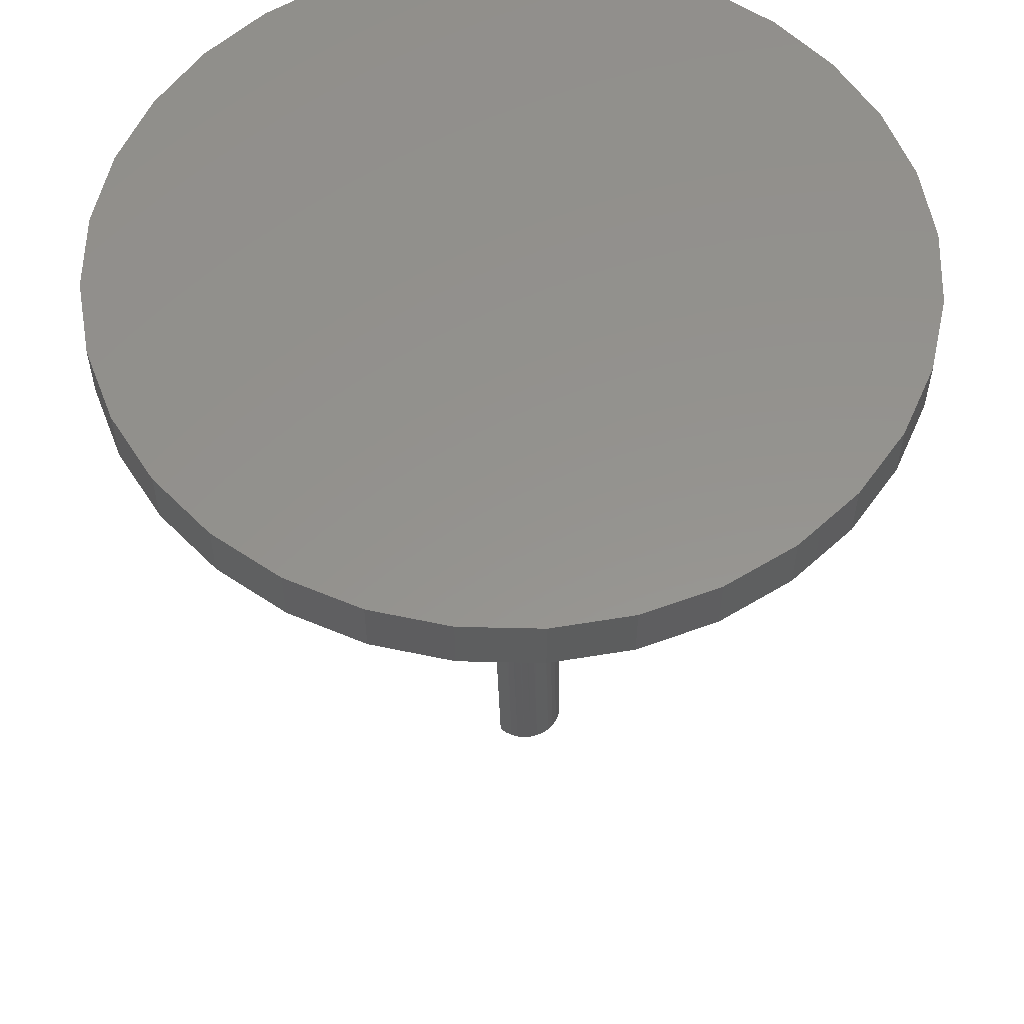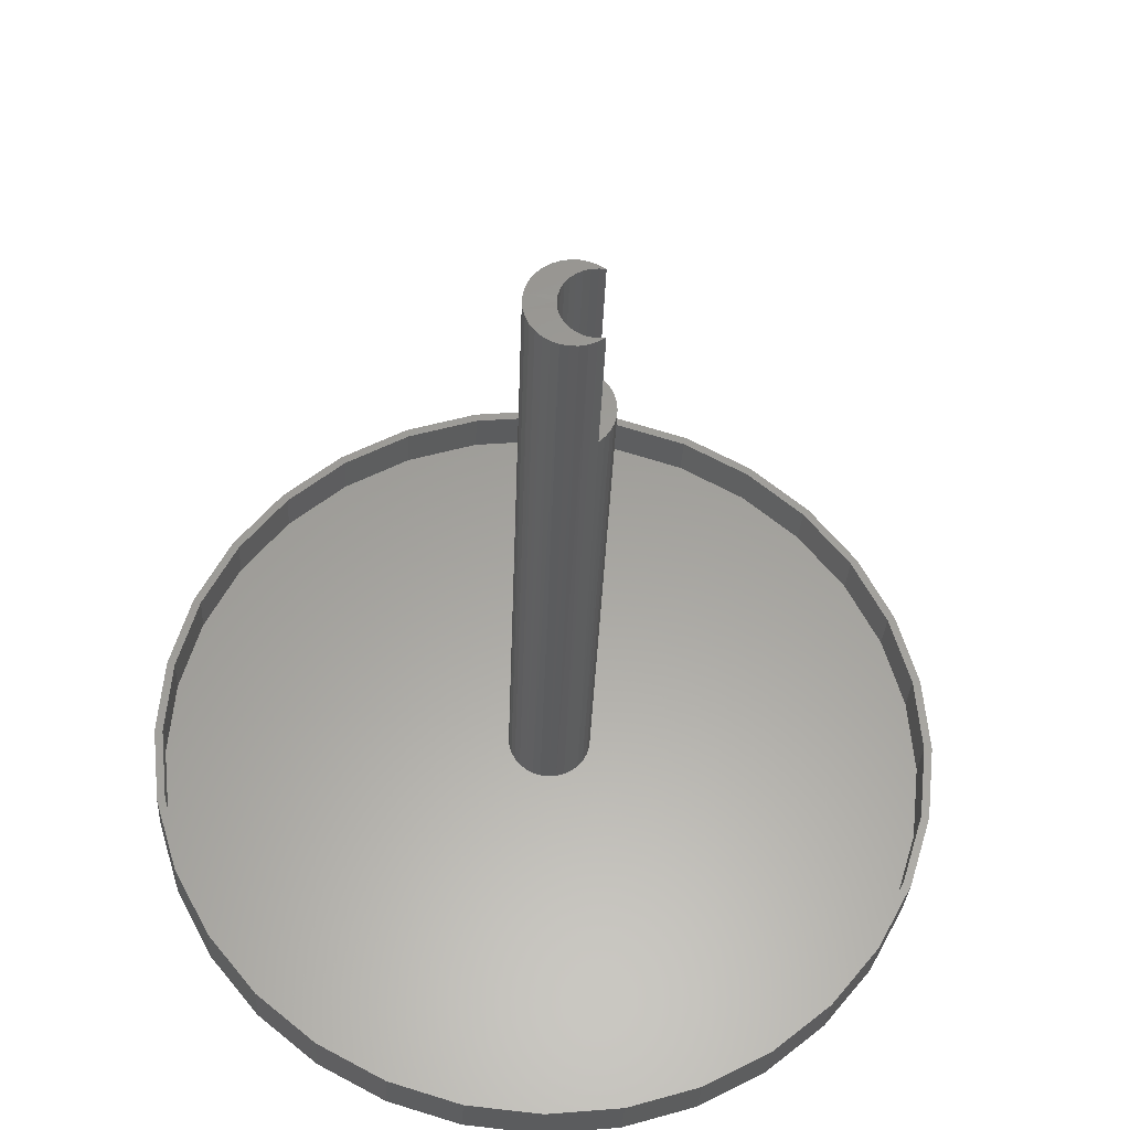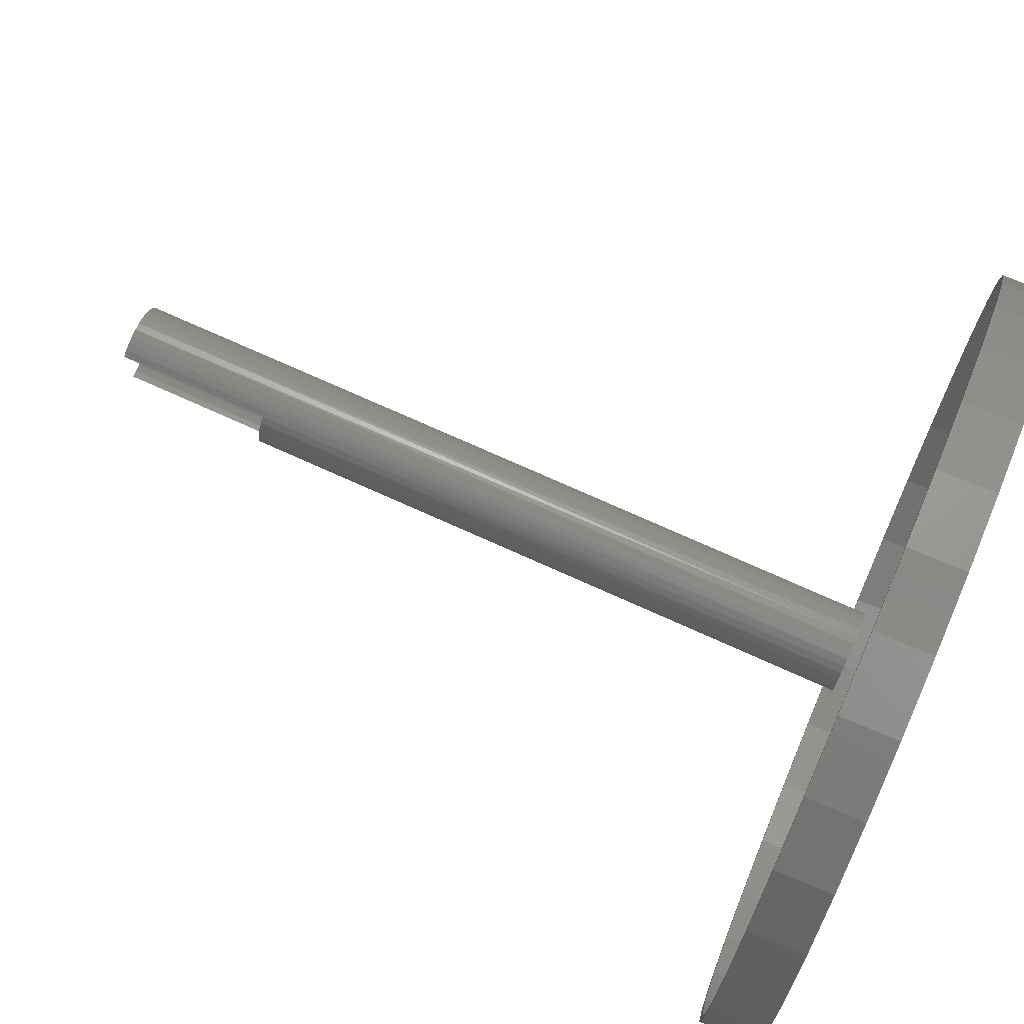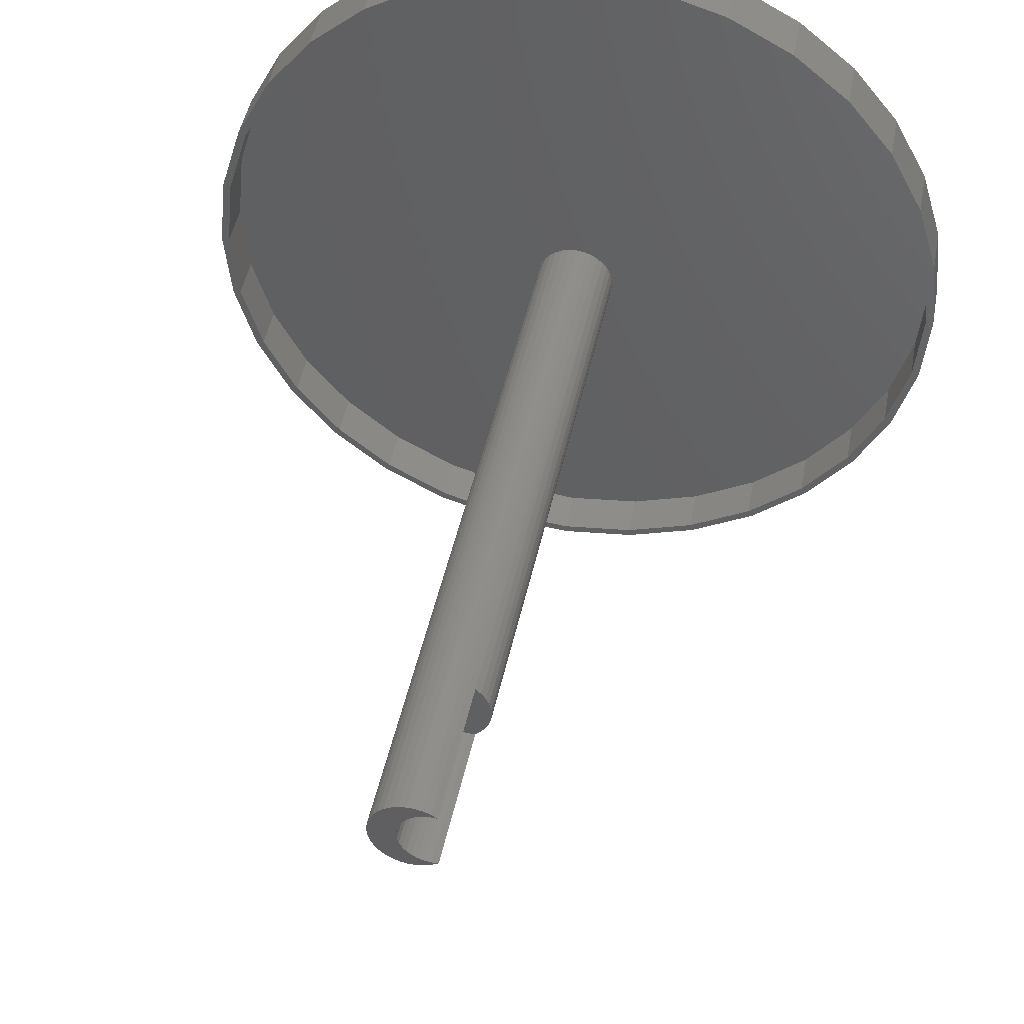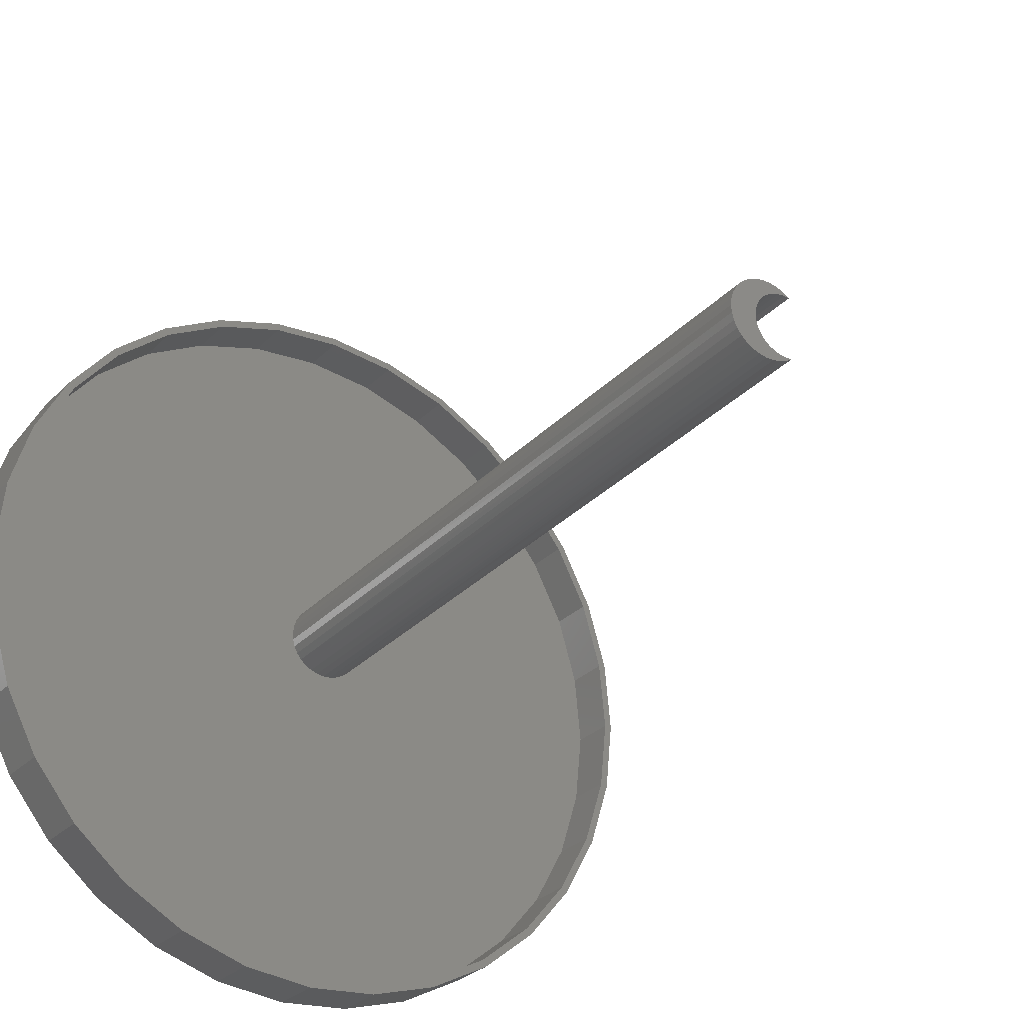
<metadata>
{"format":"stl","ext":"stl","renderer":"f3d","projection":"perspective","resolution":1024,"background":"white","views":[{"elev":56.5,"azim":7.0,"up":"+Z"},{"elev":-29.4,"azim":176.9,"up":"+Y"},{"elev":74.5,"azim":-67.2,"up":"+Y"},{"elev":45.5,"azim":-169.6,"up":"+Y"},{"elev":-28.9,"azim":145.0,"up":"+Y"}]}
</metadata>
<code>
# stl→obj: 231 verts, 454 faces
v 0.007605 -0.02885 -0.6006
v 0.0131 -0.02809 -0.7489
v 0.007228 -0.03004 -0.7491
v 0.01266 -0.02645 -0.6004
v 0.01849 -0.02504 -0.7488
v 0.01721 -0.0232 -0.6003
v 0.02317 -0.021 -0.7487
v 0.02112 -0.0192 -0.6002
v 0.02698 -0.01612 -0.7486
v 0.02426 -0.01457 -0.6002
v 0.02976 -0.01059 -0.7485
v 0.02653 -0.009463 -0.6001
v 0.03142 -0.004624 -0.7485
v 0.002209 -0.03031 -0.6007
v 0.001086 -0.03079 -0.7492
v -0.003361 -0.0308 -0.6008
v -0.005288 -0.0303 -0.7494
v -0.008931 -0.0303 -0.601
v 0.02787 -0.004032 -0.6001
v 0.02823 0.00155 -0.6001
v 0.03187 0.00155 -0.7485
v 0.01865 0.02344 -0.6003
v 0.02612 0.01896 -0.7486
v 0.02261 0.01877 -0.6002
v 0.02917 0.01357 -0.7486
v 0.02559 0.01343 -0.6001
v 0.03111 0.007694 -0.7485
v 0.02749 0.00762 -0.6001
v 0.02208 0.02365 -0.7487
v 0.01388 0.02725 -0.6004
v 0.0172 0.02745 -0.7488
v 0.008453 0.03007 -0.6005
v 0.01167 0.03024 -0.749
v 0.002588 0.03179 -0.6007
v 0.005708 0.03189 -0.7491
v -0.0035 0.03235 -0.6008
v -0.000464 0.03234 -0.7493
v -0.009581 0.03173 -0.601
v -0.005938 0.03173 -0.7494
v -0.01409 -0.02554 -0.6011
v -0.01478 0.0267 -0.6011
v -0.01832 -0.01995 -0.6012
v -0.02149 -0.01369 -0.6013
v -0.02351 -0.006971 -0.6013
v -0.02381 0.007221 -0.6013
v -0.02202 0.01423 -0.6013
v -0.01897 0.0208 -0.6012
v -0.0243 -4.941e-18 -0.6013
v -0.03569 -0.01503 8.282e-05
v -0.03188 -0.02176 0.0001764
v -0.02682 -0.02762 0.0003005
v 0.0009674 -0.03425 -0.7492
v -0.02072 -0.03238 0.0004502
v -0.01381 -0.03586 0.0006198
v 0.007848 -0.03696 -0.7491
v -0.006359 -0.03792 0.0008028
v 0.01511 -0.03833 -0.7489
v 0.001356 -0.03849 0.0009922
v 0.02251 -0.03833 -0.7487
v 0.009034 -0.03755 0.001181
v 0.02977 -0.03695 -0.7485
v 0.01638 -0.03512 0.001361
v 0.03665 -0.03423 -0.7484
v 0.02311 -0.0313 0.001526
v 0.0429 -0.03028 -0.7482
v 0.02897 -0.02625 0.00167
v 0.0483 -0.02524 -0.7481
v 0.03373 -0.02015 0.001787
v 0.05267 -0.01927 -0.748
v 0.0372 -0.01324 0.001872
v -0.03906 -4.941e-18 -4.225e-18
v -0.03812 -0.00768 2.325e-05
v 0.05824 0.001937 -0.7478
v 0.03984 0.001937 0.001937
v 0.05773 -0.005441 -0.7478
v 0.03927 -0.00578 0.001923
v 0.05585 -0.01259 -0.7479
v -0.02234 0.03324 0.0004106
v 0.0001519 0.03576 -0.7493
v -0.02819 0.02819 0.0002668
v 0.03265 0.0237 0.00176
v 0.04724 0.02833 -0.7481
v 0.0276 0.02956 0.001636
v 0.04171 0.0331 -0.7482
v 0.0215 0.03432 0.001487
v 0.0354 0.03677 -0.7484
v 0.01459 0.0378 0.001317
v 0.02853 0.03922 -0.7486
v 0.007134 0.03986 0.001134
v 0.02131 0.04036 -0.7487
v -0.000581 0.04043 0.0009447
v 0.01401 0.04015 -0.7489
v -0.008259 0.03948 0.0007562
v 0.006879 0.0386 -0.7491
v -0.0156 0.03706 0.0005759
v -0.03295 0.02209 0.00015
v -0.03643 0.01518 6.462e-05
v -0.03849 0.007717 1.397e-05
v 0.03889 0.009617 0.001914
v 0.05739 0.009191 -0.7479
v 0.03646 0.01697 0.001854
v 0.05521 0.01616 -0.7479
v 0.05179 0.02262 -0.748
v 0.003947 0.3789 0
v 0.003947 0.3711 0
v -0.06998 0.3717 0
v -0.06846 0.364 0
v -0.1411 0.3501 0
v -0.1381 0.3429 0
v -0.2066 0.3151 0
v -0.2022 0.3086 0
v -0.264 0.268 0
v -0.2585 0.2624 0
v -0.3111 0.2105 0
v -0.3046 0.2062 0
v -0.3462 0.145 0
v -0.3389 0.142 0
v -0.3677 0.07393 0
v -0.3601 0.0724 0
v -0.3677 -0.07393 0
v -0.3601 -0.0724 0
v -0.3389 -0.142 0
v -0.3462 -0.145 0
v -0.3046 -0.2062 0
v -0.3111 -0.2105 0
v -0.2585 -0.2624 0
v -0.264 -0.268 0
v -0.2022 -0.3086 0
v -0.2066 -0.3151 0
v -0.1381 -0.3429 0
v -0.1411 -0.3501 0
v -0.06846 -0.364 0
v -0.06998 -0.3717 0
v 0.003947 -0.3711 0
v 0.003947 -0.3789 0
v 0.07788 0.3717 0
v 0.07635 0.364 0
v 0.149 0.3501 0
v 0.146 0.3429 0
v 0.2145 0.3151 0
v 0.2101 0.3086 0
v 0.2719 0.268 0
v 0.2664 0.2624 0
v 0.319 0.2105 0
v 0.3125 0.2062 0
v 0.354 0.145 0
v 0.3468 0.142 0
v 0.3756 0.07393 0
v 0.368 0.0724 0
v 0.3751 0 0
v 0.3468 -0.142 0
v 0.368 -0.0724 0
v 0.3756 -0.07393 0
v 0.354 -0.145 0
v 0.3125 -0.2062 0
v 0.319 -0.2105 0
v 0.2664 -0.2624 0
v 0.2719 -0.268 0
v 0.2101 -0.3086 0
v 0.2145 -0.3151 0
v 0.146 -0.3429 0
v 0.149 -0.3501 0
v 0.07635 -0.364 0
v 0.07788 -0.3717 0
v 0.3829 0 0
v -0.375 4.641e-17 0
v -0.3672 4.545e-17 0
v 0.07635 -0.364 0.04688
v 0.146 -0.3429 0.04688
v 0.2101 -0.3086 0.04688
v 0.2664 -0.2624 0.04688
v 0.3125 -0.2062 0.04688
v 0.3468 -0.142 0.04688
v 0.368 -0.0724 0.04688
v 0.3751 0 0.04688
v 0.003947 -0.3711 0.04688
v -0.06846 -0.364 0.04688
v -0.1381 -0.3429 0.04688
v -0.2022 -0.3086 0.04688
v -0.2585 -0.2624 0.04688
v -0.3046 -0.2062 0.04688
v -0.3389 -0.142 0.04688
v -0.3601 -0.0724 0.04688
v -0.3672 4.545e-17 0.04688
v -0.06846 0.364 0.04688
v -0.1381 0.3429 0.04688
v -0.2022 0.3086 0.04688
v -0.2585 0.2624 0.04688
v -0.3046 0.2062 0.04688
v -0.3389 0.142 0.04688
v -0.3601 0.0724 0.04688
v 0.003947 0.3711 0.04688
v 0.07635 0.364 0.04688
v 0.146 0.3429 0.04688
v 0.2101 0.3086 0.04688
v 0.2664 0.2624 0.04688
v 0.3125 0.2062 0.04688
v 0.3468 0.142 0.04688
v 0.368 0.0724 0.04688
v -0.06998 0.3717 0.05469
v 0.07788 0.3717 0.05469
v 0.003947 0.3789 0.05469
v 0.149 0.3501 0.05469
v -0.1411 0.3501 0.05469
v 0.2145 0.3151 0.05469
v -0.2066 0.3151 0.05469
v 0.2719 0.268 0.05469
v -0.264 0.268 0.05469
v 0.319 0.2105 0.05469
v -0.3111 0.2105 0.05469
v 0.354 0.145 0.05469
v -0.3462 0.145 0.05469
v 0.3756 0.07393 0.05469
v -0.3677 0.07393 0.05469
v 0.3829 0 0.05469
v -0.375 4.641e-17 0.05469
v 0.3756 -0.07393 0.05469
v -0.3677 -0.07393 0.05469
v 0.354 -0.145 0.05469
v -0.3462 -0.145 0.05469
v 0.319 -0.2105 0.05469
v -0.3111 -0.2105 0.05469
v 0.2719 -0.268 0.05469
v -0.264 -0.268 0.05469
v 0.2145 -0.3151 0.05469
v -0.2066 -0.3151 0.05469
v 0.149 -0.3501 0.05469
v -0.1411 -0.3501 0.05469
v 0.07788 -0.3717 0.05469
v -0.06998 -0.3717 0.05469
v 0.003947 -0.3789 0.05469
f 1 2 3
f 2 1 4
f 4 5 2
f 5 4 6
f 6 7 5
f 8 7 6
f 9 7 8
f 10 9 8
f 11 9 10
f 12 11 10
f 13 11 12
f 1 3 14
f 14 3 15
f 14 15 16
f 16 15 17
f 16 17 18
f 12 19 13
f 13 19 20
f 13 20 21
f 22 23 24
f 24 23 25
f 24 25 26
f 26 25 27
f 26 27 28
f 28 27 21
f 28 21 20
f 23 22 29
f 29 22 30
f 29 30 31
f 31 30 32
f 31 32 33
f 33 32 34
f 33 34 35
f 35 34 36
f 35 36 37
f 37 36 38
f 37 38 39
f 18 1 16
f 18 40 1
f 38 32 41
f 38 36 32
f 1 14 16
f 40 4 1
f 6 4 40
f 40 42 6
f 6 42 8
f 10 8 42
f 42 43 10
f 12 10 43
f 43 44 12
f 12 44 19
f 26 28 45
f 45 46 26
f 24 26 46
f 46 47 24
f 24 47 22
f 22 47 41
f 22 41 30
f 32 30 41
f 32 36 34
f 48 45 28
f 48 28 20
f 48 20 19
f 48 19 44
f 49 42 50
f 50 42 40
f 50 40 51
f 17 52 53
f 54 53 52
f 52 55 54
f 56 54 55
f 55 57 56
f 58 56 57
f 57 59 58
f 60 58 59
f 59 61 60
f 62 60 61
f 61 63 62
f 64 62 63
f 63 65 64
f 66 64 65
f 65 67 66
f 68 66 67
f 67 69 68
f 70 68 69
f 18 17 53
f 18 53 51
f 18 51 40
f 71 48 72
f 72 48 44
f 72 44 49
f 49 44 43
f 49 43 42
f 73 74 75
f 75 74 76
f 75 76 77
f 77 76 70
f 77 70 69
f 39 78 79
f 39 38 78
f 38 80 78
f 38 41 80
f 81 82 83
f 83 82 84
f 83 84 85
f 85 84 86
f 85 86 87
f 87 86 88
f 87 88 89
f 89 88 90
f 89 90 91
f 91 90 92
f 91 92 93
f 92 94 93
f 95 93 94
f 94 79 95
f 78 95 79
f 96 80 41
f 41 47 96
f 97 96 47
f 47 46 97
f 98 97 46
f 74 73 99
f 99 73 100
f 99 100 101
f 101 100 102
f 101 102 81
f 81 102 103
f 81 103 82
f 48 71 45
f 45 71 98
f 45 98 46
f 37 79 35
f 37 39 79
f 59 57 55
f 59 55 61
f 61 55 52
f 61 52 63
f 67 5 7
f 67 7 69
f 69 7 9
f 69 9 77
f 9 11 77
f 75 77 11
f 11 13 75
f 100 27 25
f 100 25 102
f 102 25 23
f 102 23 103
f 23 29 103
f 82 103 29
f 82 29 31
f 82 31 33
f 82 33 84
f 84 33 35
f 84 35 79
f 84 79 86
f 86 79 94
f 86 94 88
f 88 94 92
f 88 92 90
f 21 27 100
f 21 100 73
f 21 73 75
f 21 75 13
f 15 3 65
f 15 65 63
f 15 63 52
f 15 52 17
f 65 3 2
f 65 2 5
f 65 5 67
f 54 56 58
f 54 58 60
f 62 54 60
f 53 54 62
f 64 53 62
f 51 53 64
f 66 51 64
f 50 51 66
f 68 50 66
f 49 50 68
f 70 49 68
f 72 49 70
f 76 72 70
f 101 97 99
f 96 97 101
f 81 96 101
f 80 96 81
f 83 80 81
f 78 80 83
f 85 78 83
f 95 78 85
f 87 95 85
f 93 95 87
f 91 93 87
f 89 91 87
f 97 98 99
f 99 98 71
f 99 71 74
f 74 71 72
f 74 72 76
f 104 105 106
f 106 105 107
f 107 108 106
f 109 108 107
f 110 108 109
f 111 110 109
f 112 110 111
f 113 112 111
f 114 112 113
f 115 114 113
f 116 114 115
f 117 116 115
f 118 116 117
f 119 118 117
f 120 121 122
f 122 123 120
f 123 122 124
f 124 125 123
f 125 124 126
f 126 127 125
f 127 126 128
f 128 129 127
f 129 128 130
f 130 131 129
f 131 130 132
f 132 133 131
f 134 133 132
f 135 133 134
f 104 136 105
f 137 105 136
f 138 137 136
f 138 139 137
f 139 138 140
f 140 141 139
f 141 140 142
f 142 143 141
f 143 142 144
f 144 145 143
f 145 144 146
f 146 147 145
f 147 146 148
f 148 149 147
f 149 148 150
f 151 152 153
f 154 151 153
f 155 151 154
f 156 155 154
f 157 155 156
f 158 157 156
f 159 157 158
f 160 159 158
f 161 159 160
f 162 161 160
f 163 161 162
f 164 163 162
f 134 163 164
f 135 134 164
f 165 153 152
f 165 152 150
f 165 150 148
f 166 118 119
f 166 119 167
f 166 167 121
f 166 121 120
f 134 168 163
f 163 168 169
f 163 169 161
f 161 169 170
f 161 170 159
f 159 170 171
f 159 171 157
f 157 171 172
f 157 172 155
f 155 172 173
f 155 173 151
f 151 173 174
f 151 174 152
f 152 174 175
f 152 175 150
f 168 134 176
f 176 134 132
f 176 132 177
f 177 132 130
f 177 130 178
f 178 130 128
f 178 128 179
f 179 128 126
f 179 126 180
f 180 126 124
f 180 124 181
f 181 124 122
f 181 122 182
f 182 122 121
f 182 121 183
f 183 121 167
f 183 167 184
f 105 185 107
f 107 185 186
f 107 186 109
f 109 186 187
f 109 187 111
f 111 187 188
f 111 188 113
f 113 188 189
f 113 189 115
f 115 189 190
f 115 190 117
f 117 190 191
f 117 191 119
f 119 191 184
f 119 184 167
f 185 105 192
f 192 105 137
f 192 137 193
f 193 137 139
f 193 139 194
f 194 139 141
f 194 141 195
f 195 141 143
f 195 143 196
f 196 143 145
f 196 145 197
f 197 145 147
f 197 147 198
f 198 147 149
f 198 149 199
f 199 149 150
f 199 150 175
f 192 193 185
f 176 177 168
f 168 177 178
f 168 178 169
f 169 178 179
f 169 179 170
f 170 179 180
f 170 180 171
f 171 180 181
f 171 181 172
f 172 181 182
f 172 182 173
f 173 182 183
f 173 183 174
f 174 183 184
f 174 184 175
f 175 184 191
f 175 191 199
f 199 191 190
f 199 190 198
f 198 190 189
f 198 189 197
f 197 189 188
f 197 188 196
f 196 188 187
f 196 187 195
f 195 187 186
f 195 186 194
f 194 186 185
f 194 185 193
f 200 201 202
f 201 200 203
f 203 200 204
f 203 204 205
f 205 204 206
f 205 206 207
f 207 206 208
f 207 208 209
f 209 208 210
f 209 210 211
f 211 210 212
f 211 212 213
f 213 212 214
f 213 214 215
f 215 214 216
f 215 216 217
f 217 216 218
f 217 218 219
f 219 218 220
f 219 220 221
f 221 220 222
f 221 222 223
f 223 222 224
f 223 224 225
f 225 224 226
f 225 226 227
f 227 226 228
f 227 228 229
f 229 228 230
f 229 230 231
f 165 215 153
f 153 215 217
f 153 217 154
f 154 217 219
f 154 219 156
f 156 219 221
f 156 221 158
f 158 221 223
f 158 223 160
f 160 223 225
f 160 225 162
f 162 225 227
f 162 227 164
f 164 227 229
f 164 229 135
f 135 229 231
f 135 231 133
f 133 231 230
f 133 230 131
f 131 230 228
f 131 228 129
f 129 228 226
f 129 226 127
f 127 226 224
f 127 224 125
f 125 224 222
f 125 222 123
f 123 222 220
f 123 220 120
f 120 220 218
f 120 218 166
f 166 218 216
f 166 216 118
f 118 216 214
f 118 214 116
f 116 214 212
f 116 212 114
f 114 212 210
f 114 210 112
f 112 210 208
f 112 208 110
f 110 208 206
f 110 206 108
f 108 206 204
f 108 204 106
f 106 204 200
f 106 200 104
f 104 200 202
f 104 202 136
f 136 202 201
f 136 201 138
f 138 201 203
f 138 203 140
f 140 203 205
f 140 205 142
f 142 205 207
f 142 207 144
f 144 207 209
f 144 209 146
f 146 209 211
f 146 211 148
f 148 211 213
f 148 213 165
f 165 213 215

</code>
